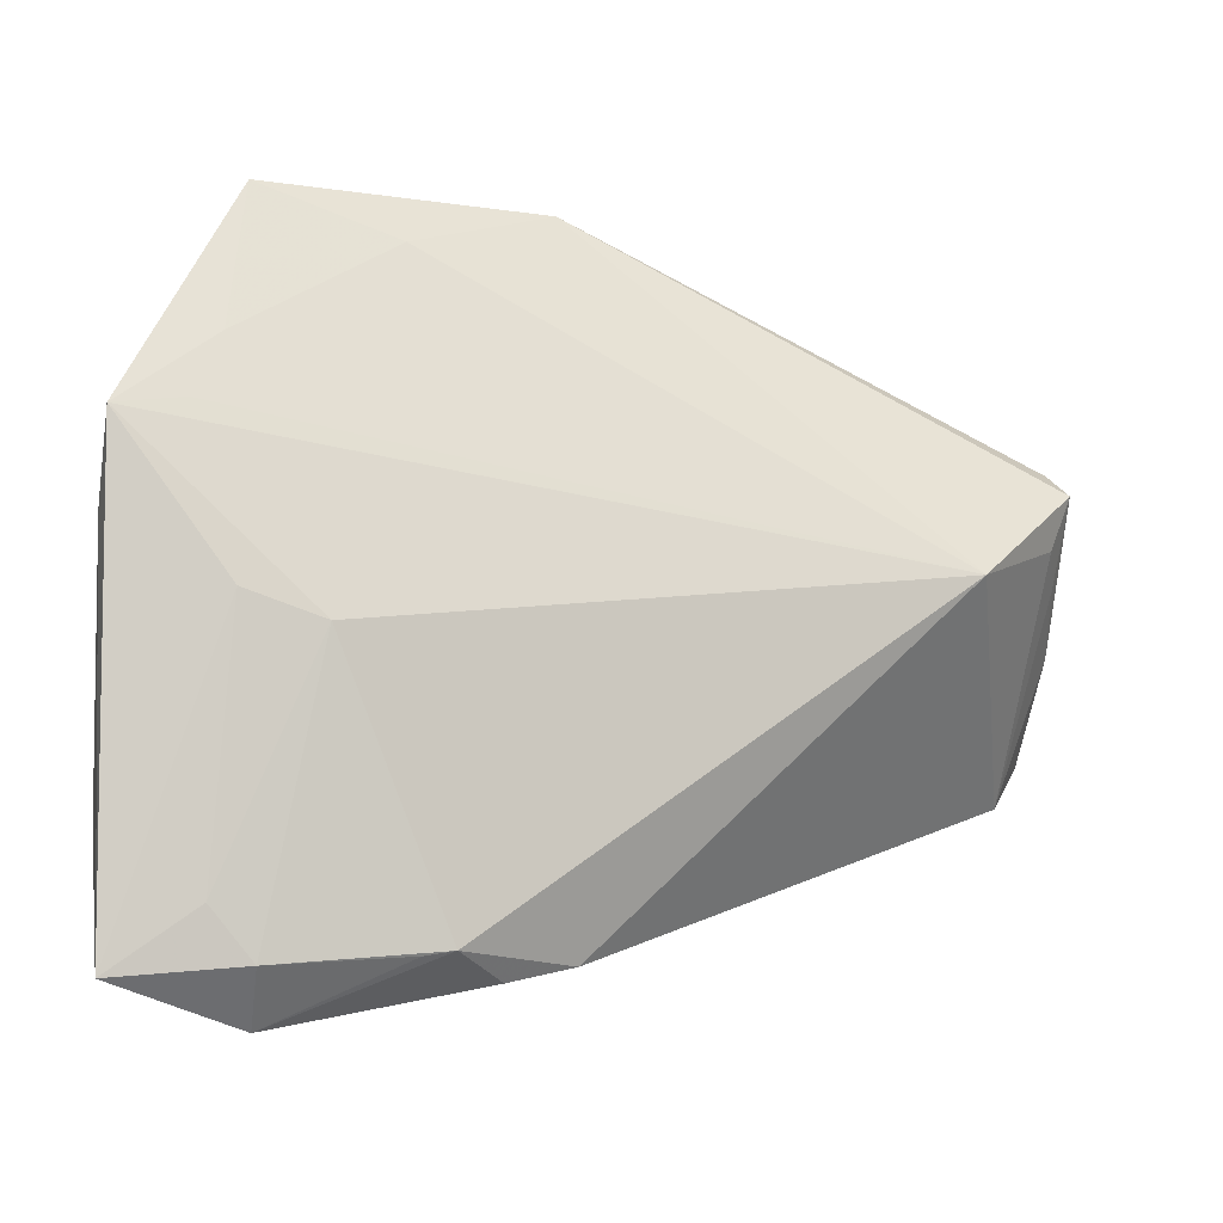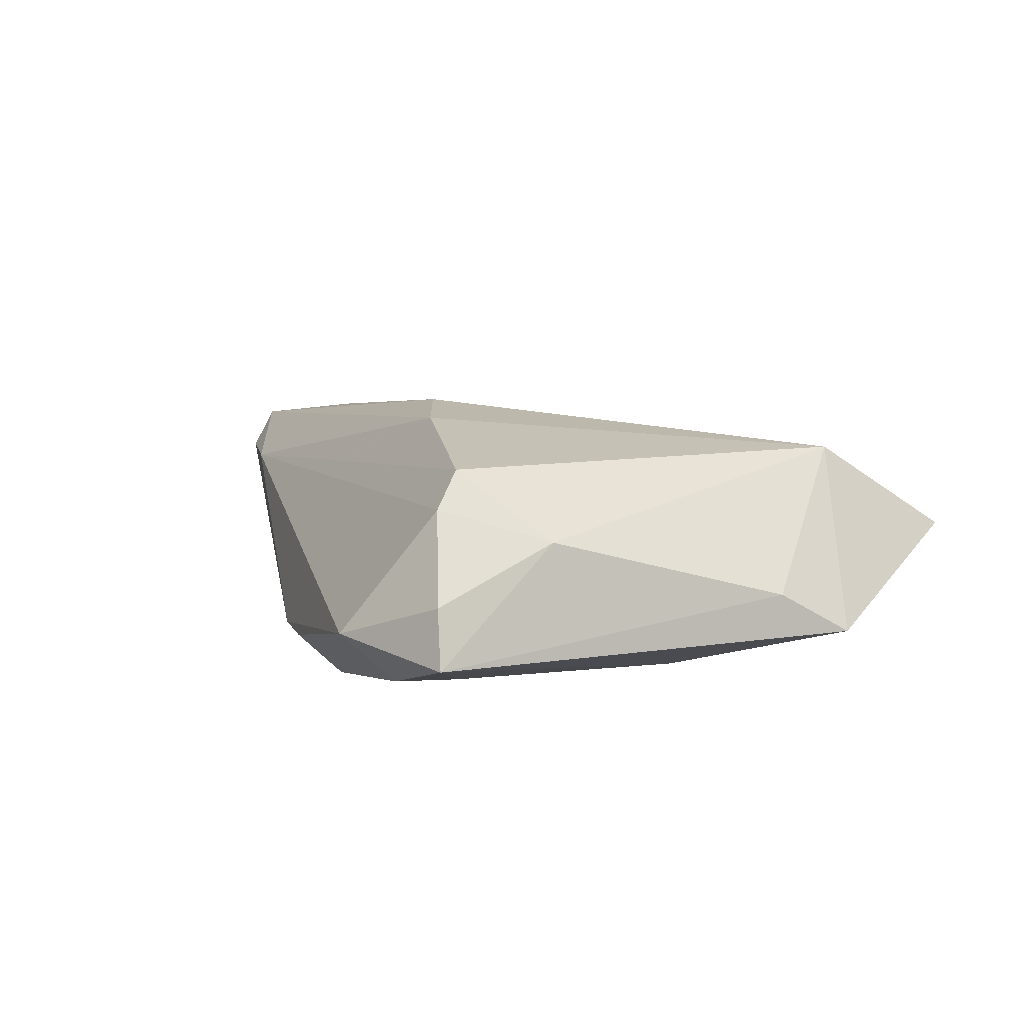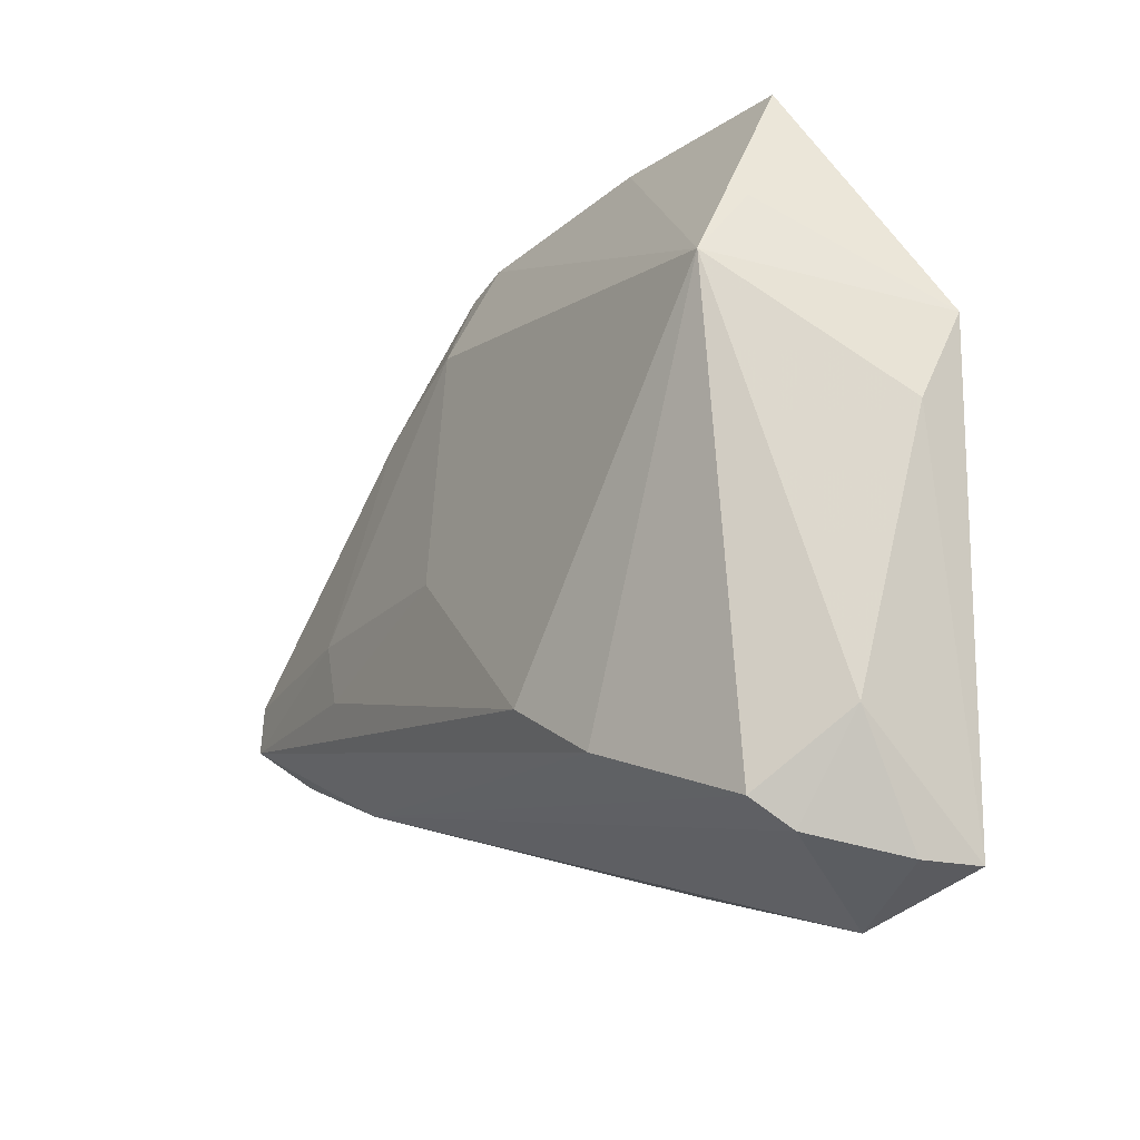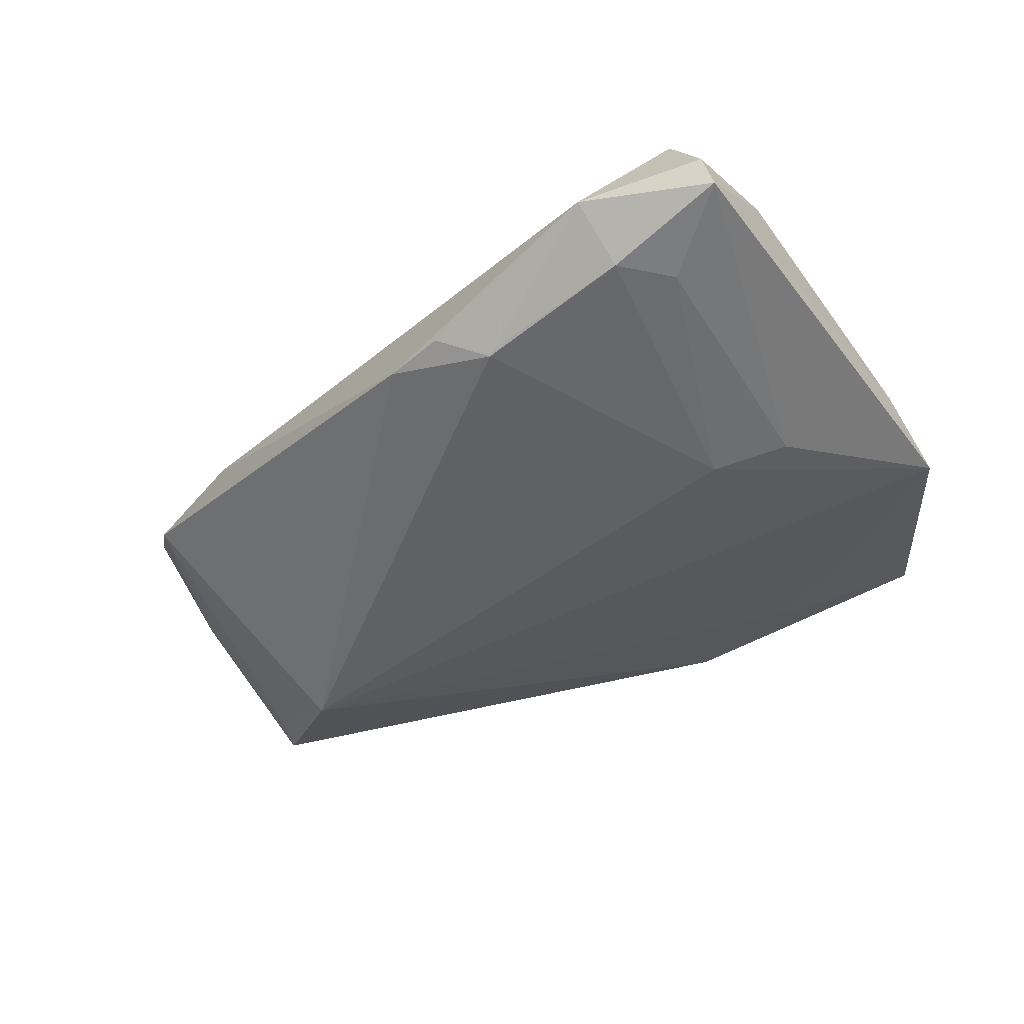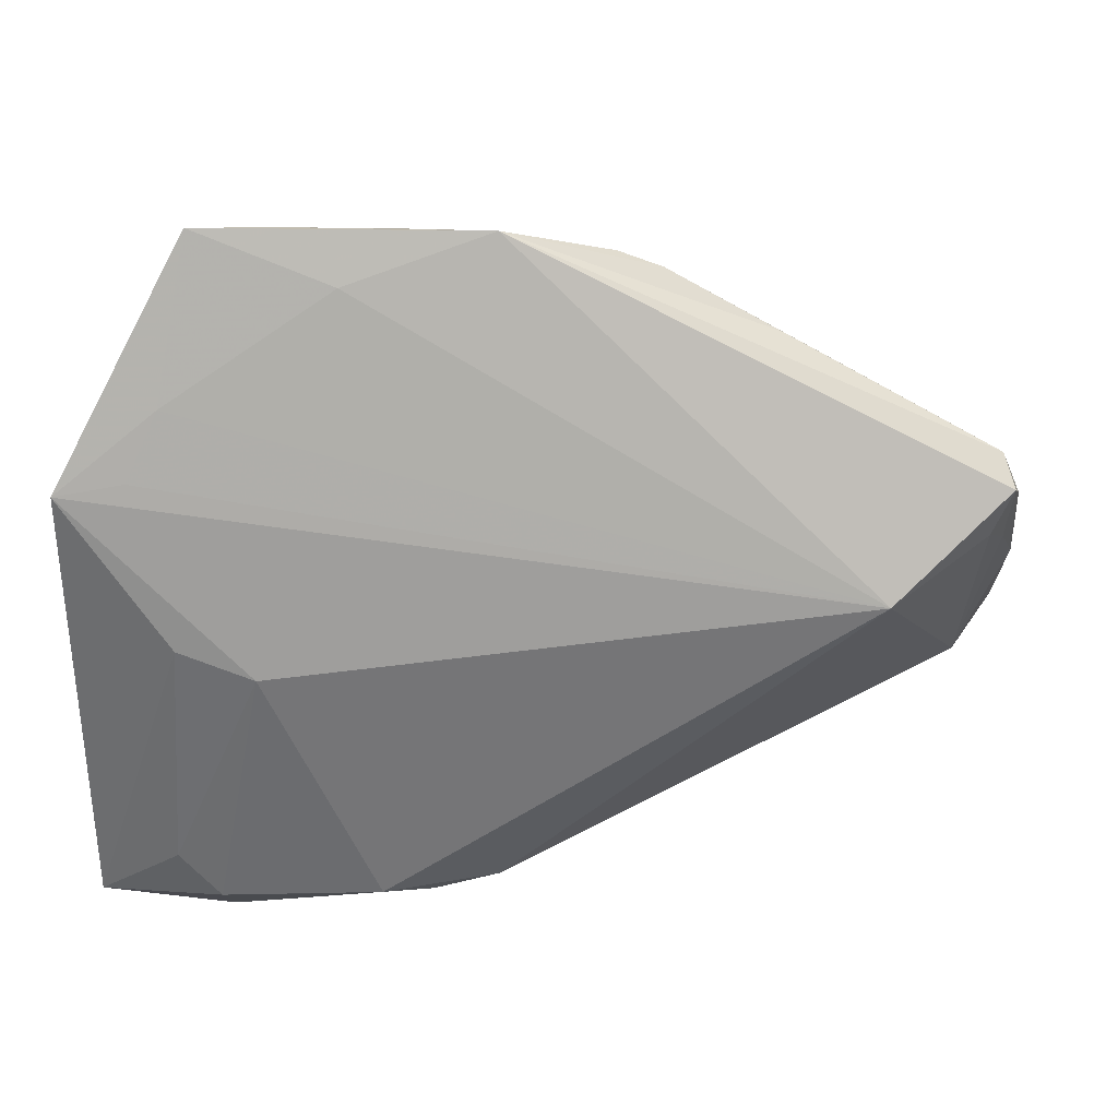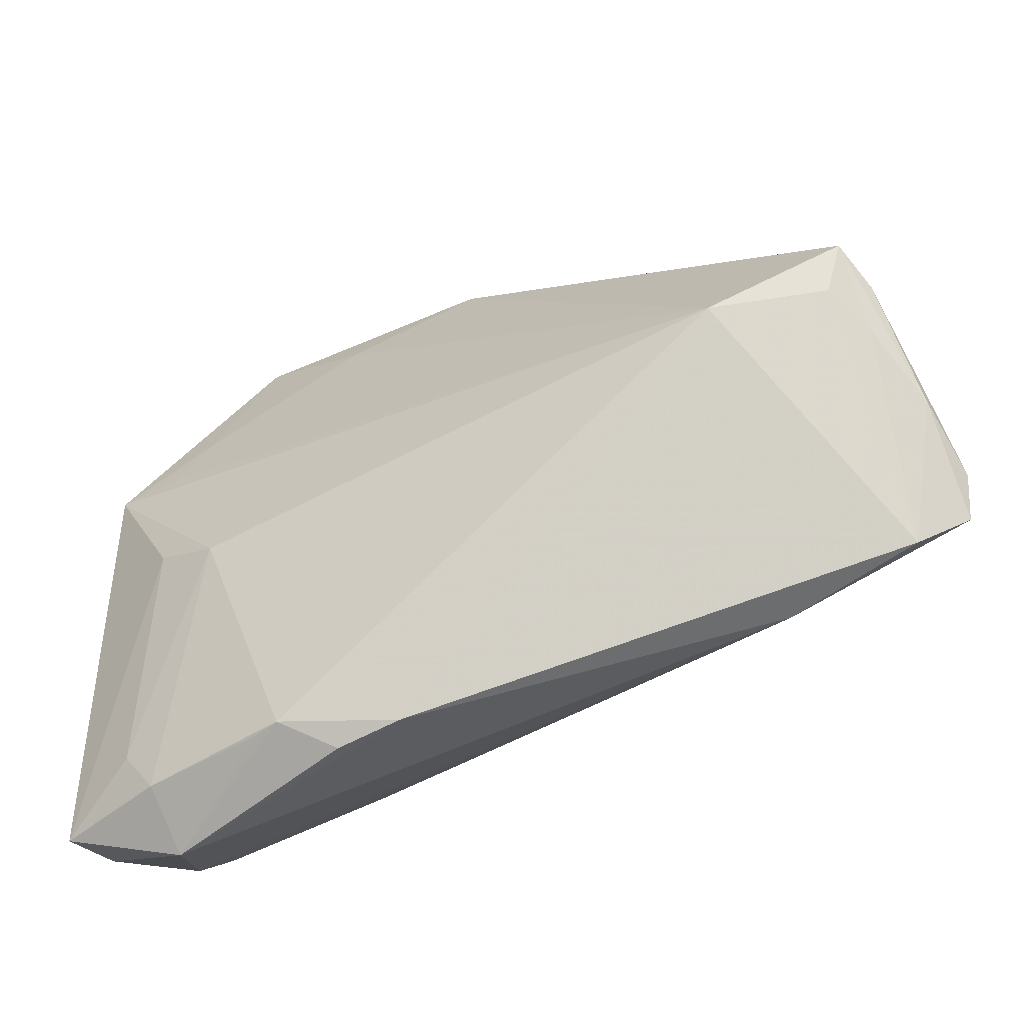
<metadata>
{"format":"obj","ext":"obj","renderer":"f3d","projection":"perspective","resolution":1024,"background":"white","views":[{"elev":-6.6,"azim":160.4,"up":"+Y"},{"elev":5.2,"azim":62.2,"up":"+Z"},{"elev":-12.8,"azim":57.8,"up":"+Y"},{"elev":-47.0,"azim":35.1,"up":"+Z"},{"elev":33.7,"azim":177.2,"up":"+Y"},{"elev":-41.2,"azim":-150.4,"up":"+Y"}]}
</metadata>
<code>
v 0.02472 -0.03557 -0.01604
v 0.02771 0.0422 0.0008569
v 0.0461 -0.03138 0.009792
v 0.006364 0.04186 -0.0003312
v -0.006582 0.03632 0.005662
v 0.04127 0.0302 0.004821
v -0.01053 0.02599 0.01026
v 0.03404 -0.003959 -0.01658
v 0.04031 -0.03639 -0.01466
v -0.04871 -0.01982 0.007673
v 0.01554 -0.01961 0.01658
v -0.02867 0.02393 0.003707
v 0.05457 0.007255 -0.005709
v -0.02455 0.02813 0.001424
v 0.03925 0.04286 -3.321e-05
v -0.05393 -0.01501 0.01248
v 0.04297 0.02532 -0.007504
v 0.0428 -0.0008229 -0.01501
v -0.02368 0.01852 0.01025
v -0.05065 0.005468 0.003672
v -0.05472 -0.009136 0.01164
v 0.0395 -0.04286 -0.008796
v -0.04875 0.01624 -0.005501
v 0.01548 -0.03829 -0.01252
v -0.03277 -0.02493 0.007014
v -0.0535 -0.003012 0.003996
v 0.007658 -0.03676 -0.01195
v 0.01654 0.04095 0.002603
v -0.0069 -0.002153 0.0147
v -0.01182 0.03405 0.005931
v -0.02932 -0.01229 0.01448
v -0.04753 0.007417 -0.008607
v 0.0214 -0.03505 -0.01658
v 0.02342 0.03697 -0.003063
v 0.02665 -0.02529 0.01474
v 0.0533 -0.02291 0.001849
v 0.05472 0.01676 -0.01067
v 0.05472 -0.03753 -0.01134
v 0.04049 0.0236 0.01061
v -0.04967 0.01352 -0.00911
v -0.05139 0.01005 -0.004135
v 0.048 -0.03462 0.005572
v -0.03544 0.0034 -0.01658
v 0.05326 -0.03714 -0.004621
v -0.03263 -0.005034 0.01381
v 0.04677 0.01791 -0.01032
v 0.04505 -0.03051 -0.01415
v -0.05029 0.003955 -0.00368
f 37 39 13
f 13 38 37
f 22 38 44
f 8 43 37
f 25 27 22
f 43 27 10
f 10 25 16
f 27 25 10
f 33 27 43
f 43 8 33
f 29 11 39
f 3 39 35
f 39 11 35
f 35 25 3
f 35 11 16
f 16 25 35
f 22 44 42
f 42 25 22
f 3 25 42
f 38 13 36
f 36 44 38
f 36 39 3
f 36 13 39
f 3 42 36
f 36 42 44
f 37 38 18
f 18 8 37
f 22 33 1
f 22 27 24
f 24 33 22
f 27 33 24
f 9 33 8
f 9 1 33
f 9 38 22
f 22 1 9
f 16 11 31
f 11 29 31
f 16 31 45
f 45 31 29
f 43 34 17
f 17 15 37
f 34 15 17
f 6 39 37
f 37 15 6
f 6 15 39
f 8 18 47
f 47 9 8
f 47 18 38
f 38 9 47
f 37 43 46
f 46 17 37
f 43 17 46
f 26 10 16
f 43 10 32
f 32 40 43
f 21 26 16
f 16 45 21
f 4 40 23
f 2 15 4
f 4 15 34
f 4 34 43
f 43 40 4
f 23 40 41
f 40 26 41
f 26 21 41
f 10 26 48
f 48 32 10
f 48 26 40
f 40 32 48
f 23 41 20
f 20 41 21
f 39 5 7
f 7 29 39
f 7 45 29
f 2 4 28
f 28 4 5
f 28 5 39
f 39 15 28
f 28 15 2
f 14 4 23
f 12 20 21
f 23 20 12
f 30 7 5
f 5 4 30
f 4 14 30
f 30 14 23
f 23 12 30
f 7 30 19
f 19 21 45
f 45 7 19
f 19 12 21
f 19 30 12

</code>
